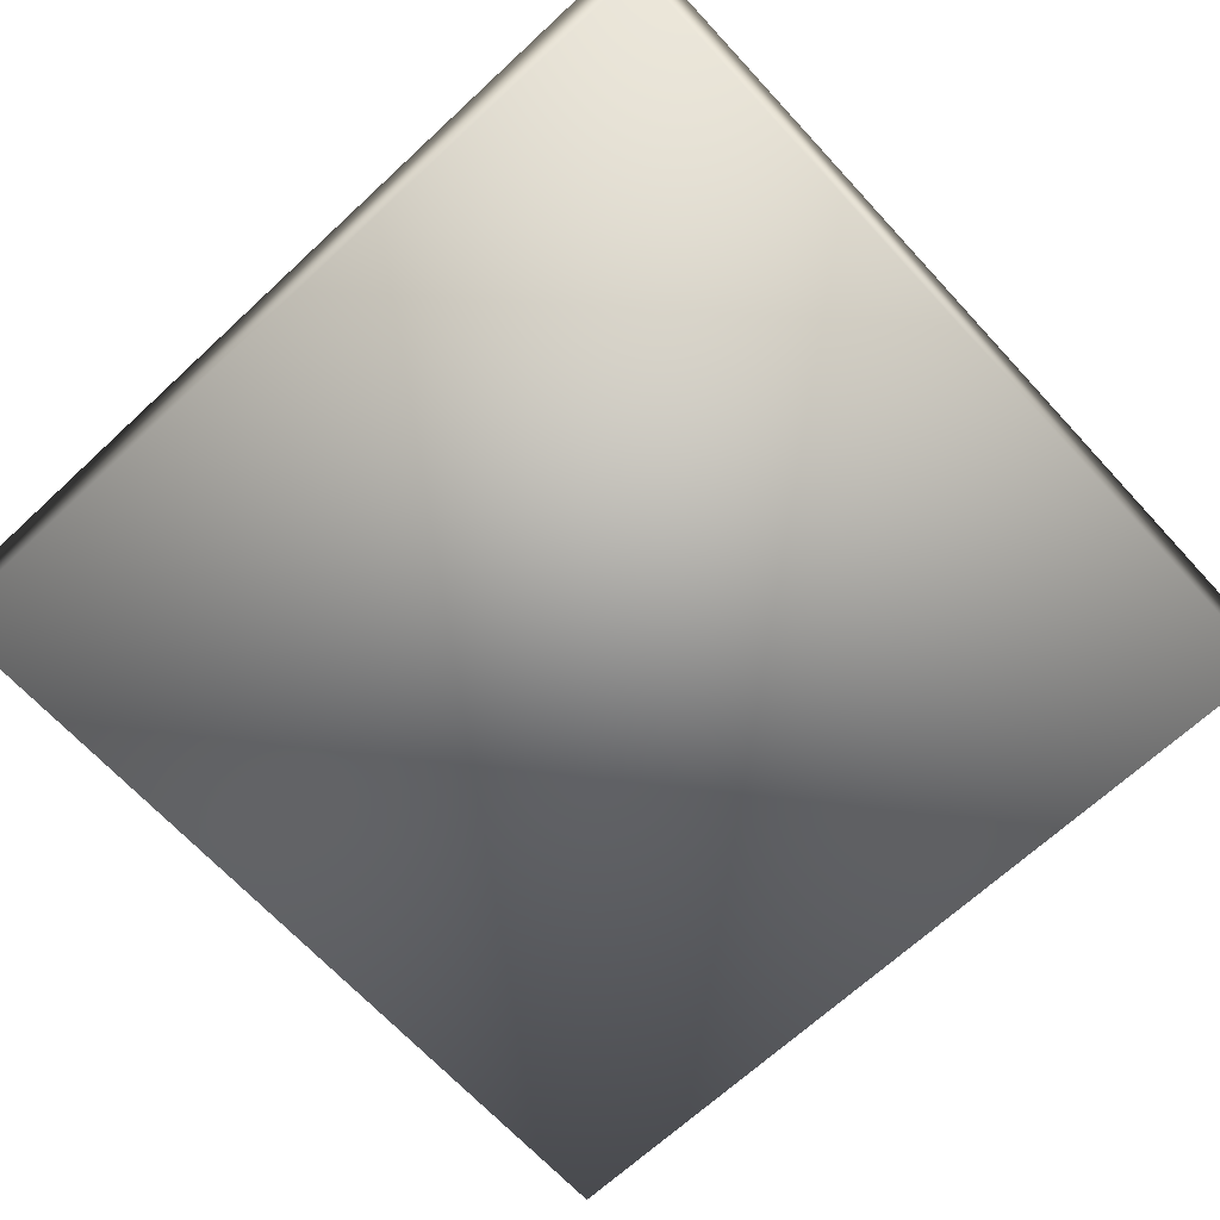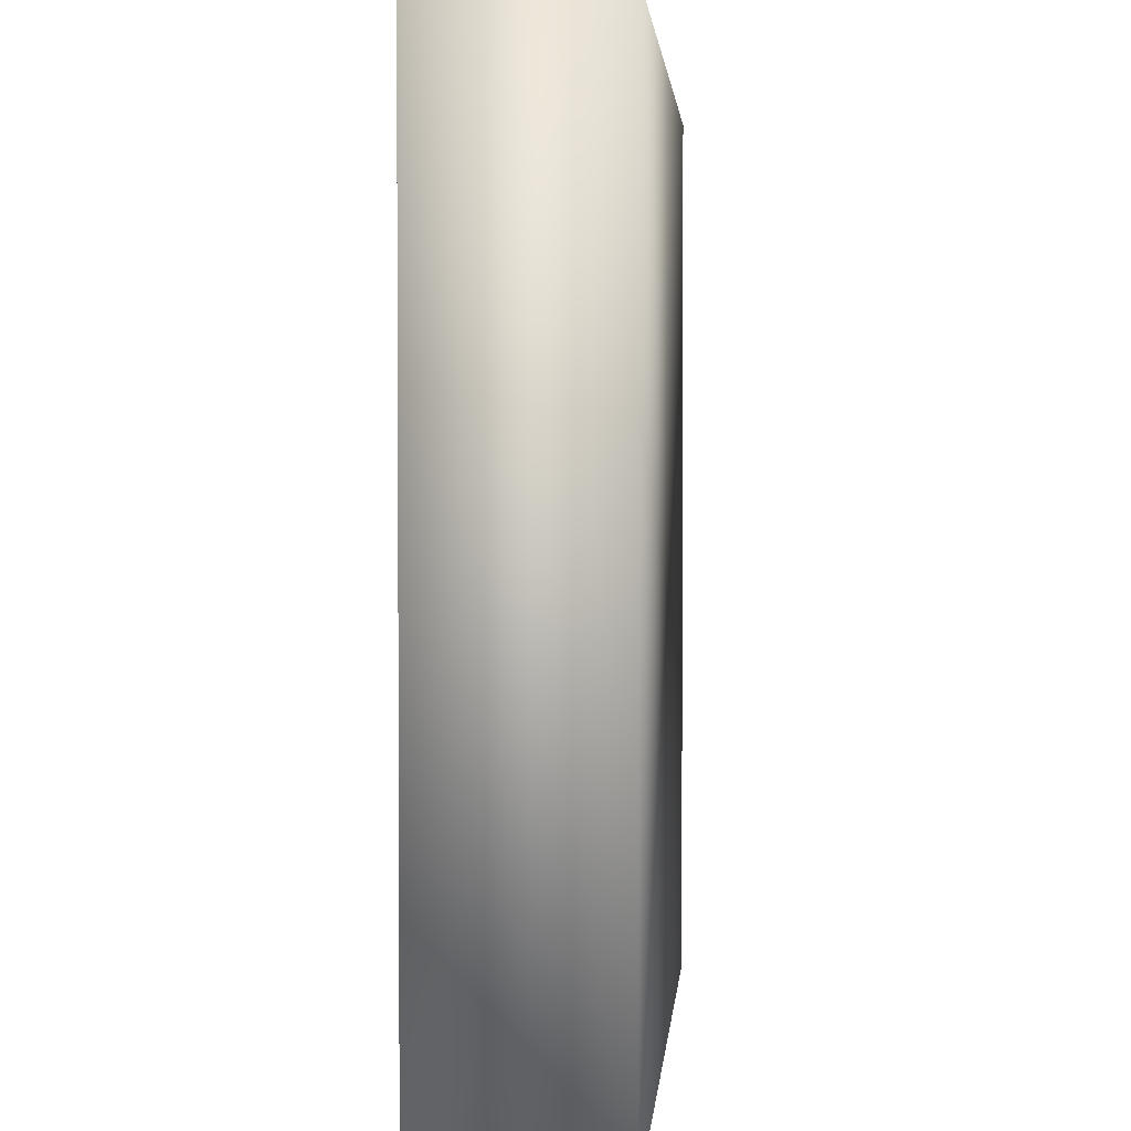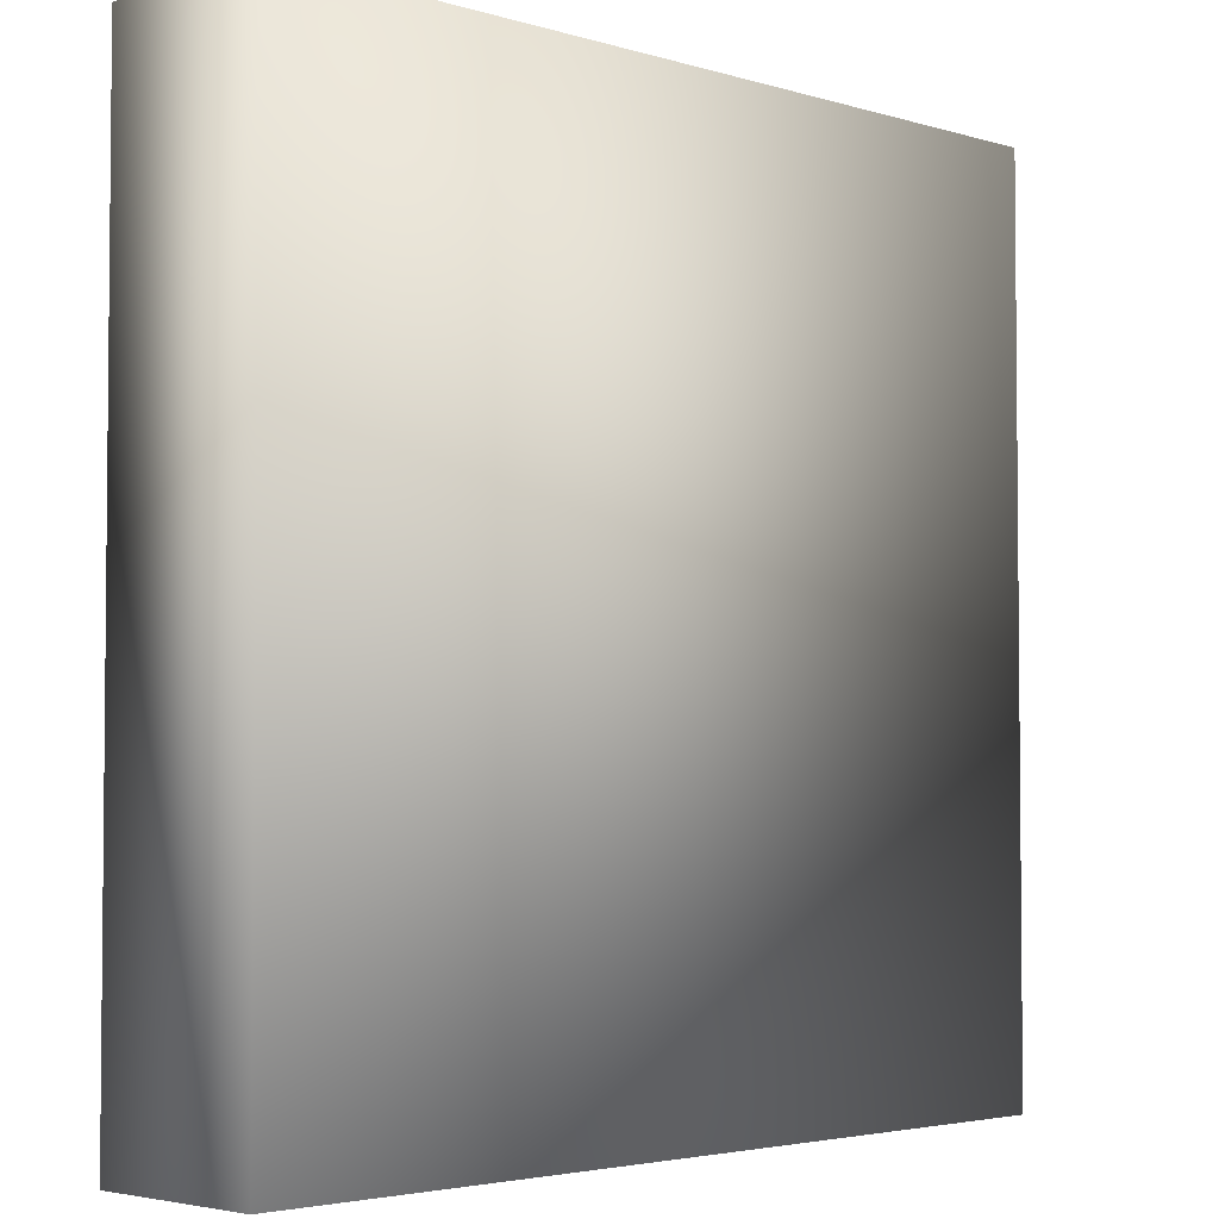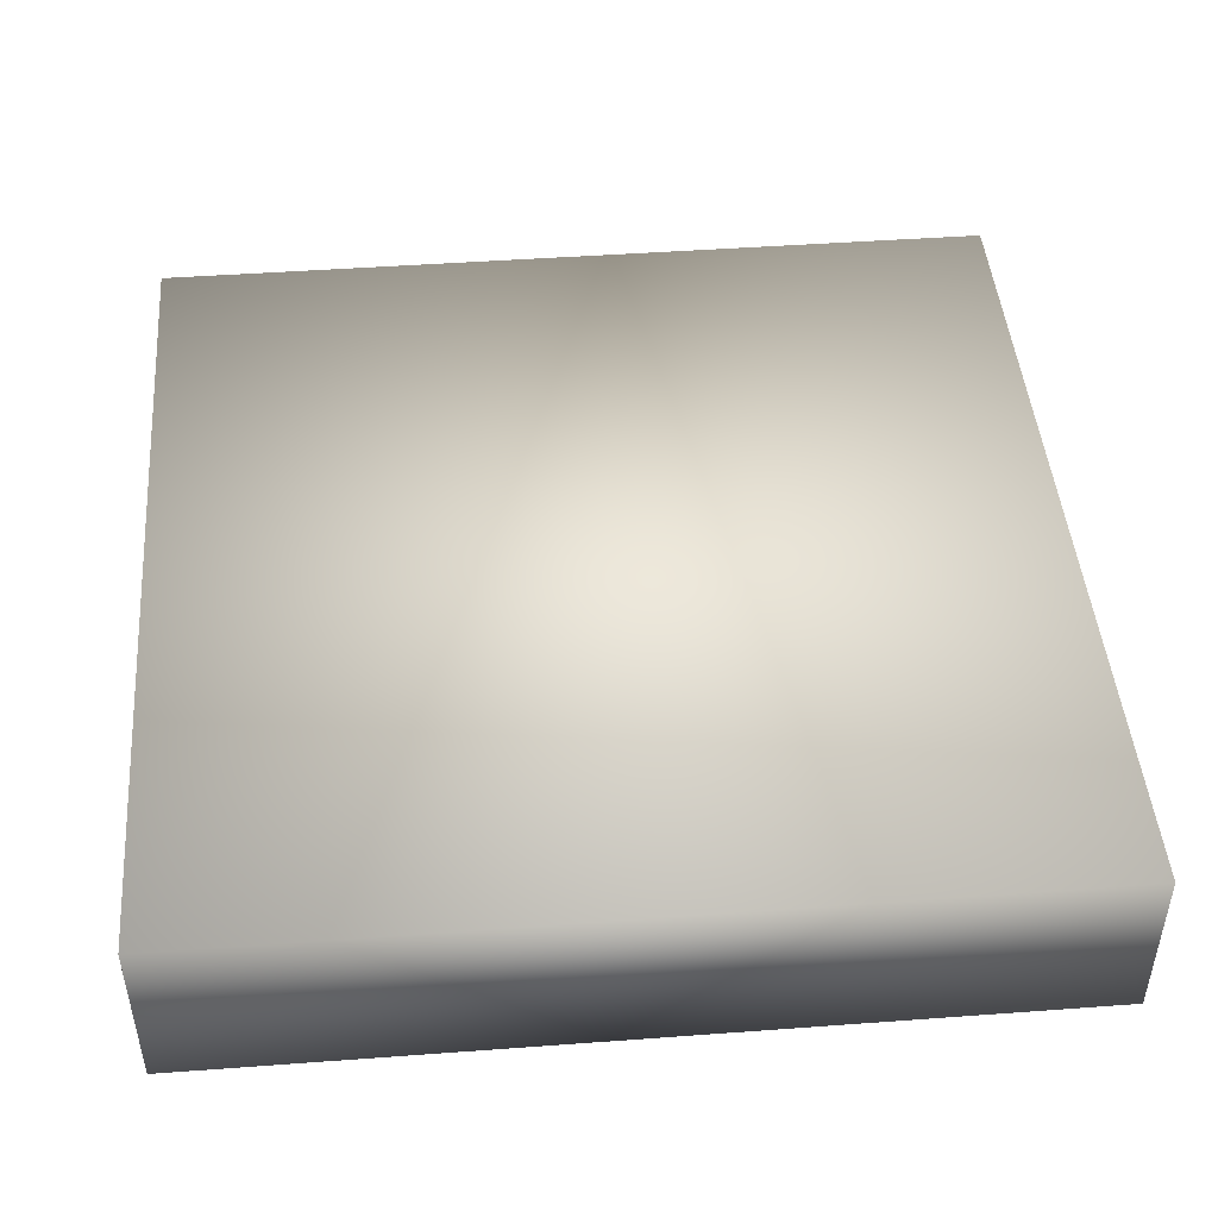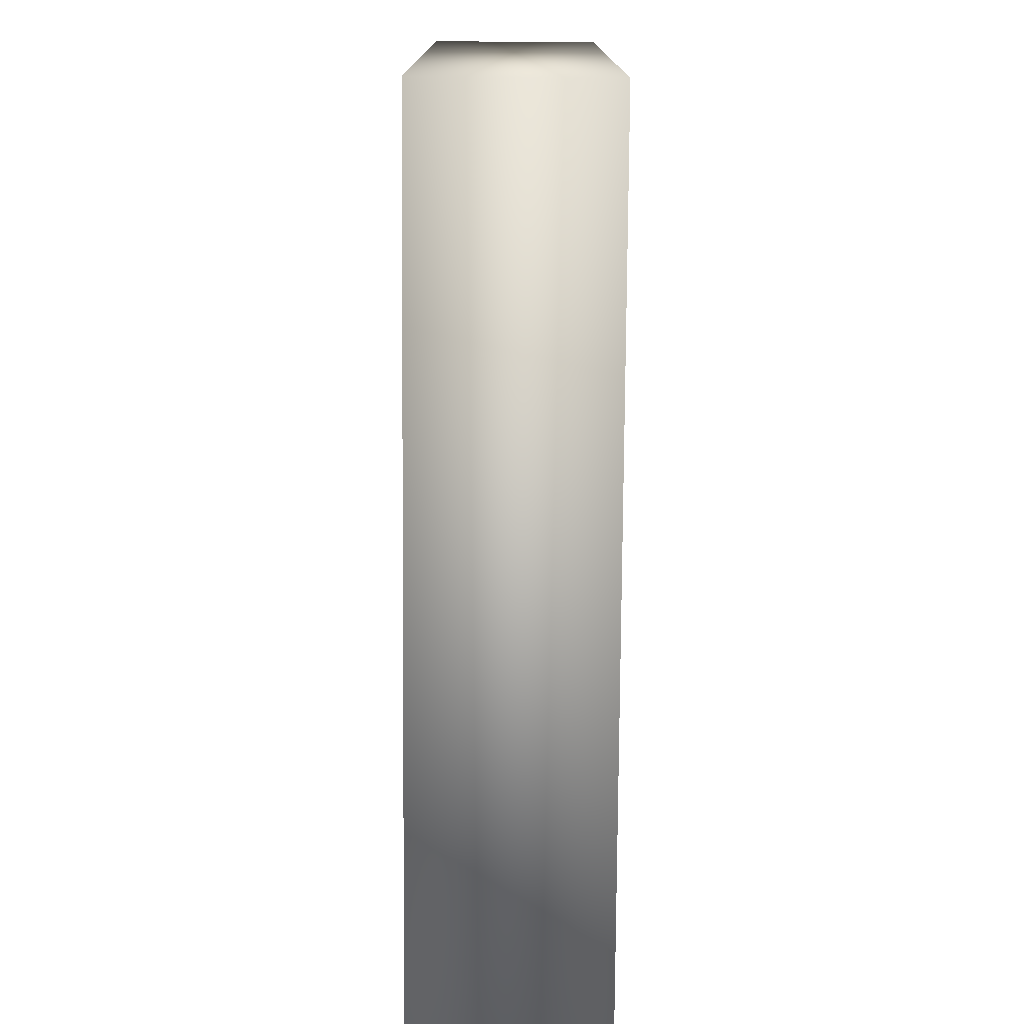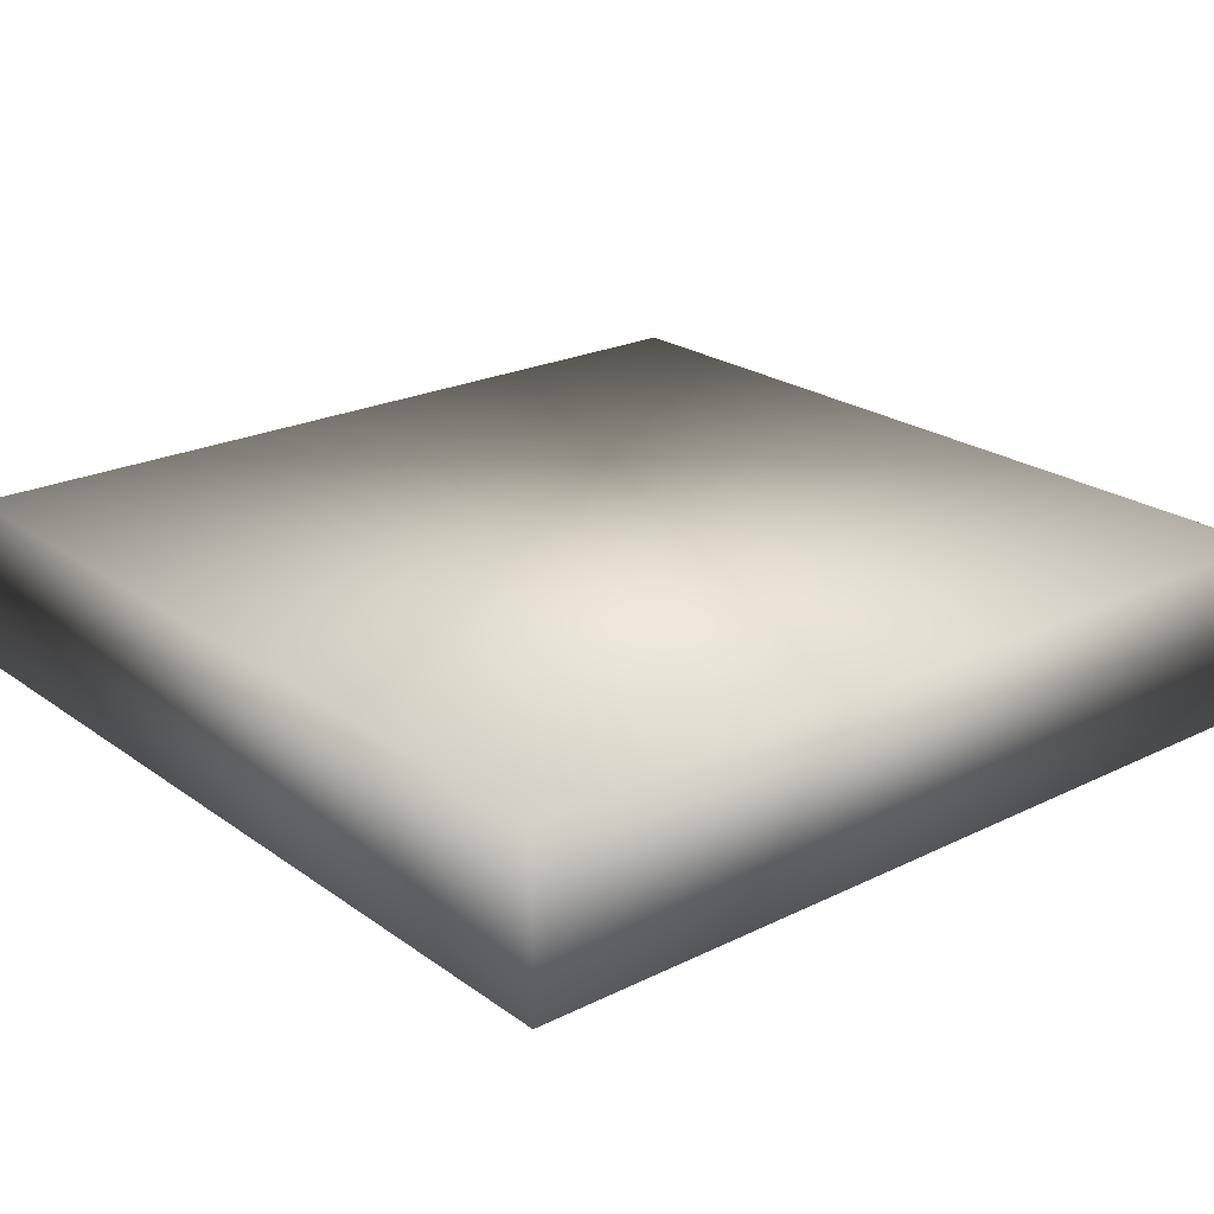
<metadata>
{"format":"obj","ext":"obj","renderer":"f3d","projection":"perspective","resolution":1024,"background":"white","views":[{"elev":-68.2,"azim":-137.2,"up":"+Z"},{"elev":2.4,"azim":94.5,"up":"+Y"},{"elev":-3.5,"azim":-45.3,"up":"+Y"},{"elev":46.3,"azim":175.2,"up":"+Z"},{"elev":-77.5,"azim":89.6,"up":"+Y"},{"elev":22.9,"azim":140.2,"up":"+Z"}]}
</metadata>
<code>
v  9.842 9.842 -1.968
v  9.842 -9.842 -1.968
v  -9.842 -9.842 -1.968
v  -9.842 9.842 -1.968
v  9.842 -9.842 1.968
v  9.842 9.842 1.968
v  -9.842 9.842 1.968
v  -9.842 -9.842 1.968
o Box033
g Box033
f 1 2 3 4
f 5 6 7 8
f 2 1 6 5
f 4 7 6 1
f 4 3 8 7
f 8 3 2 5

</code>
